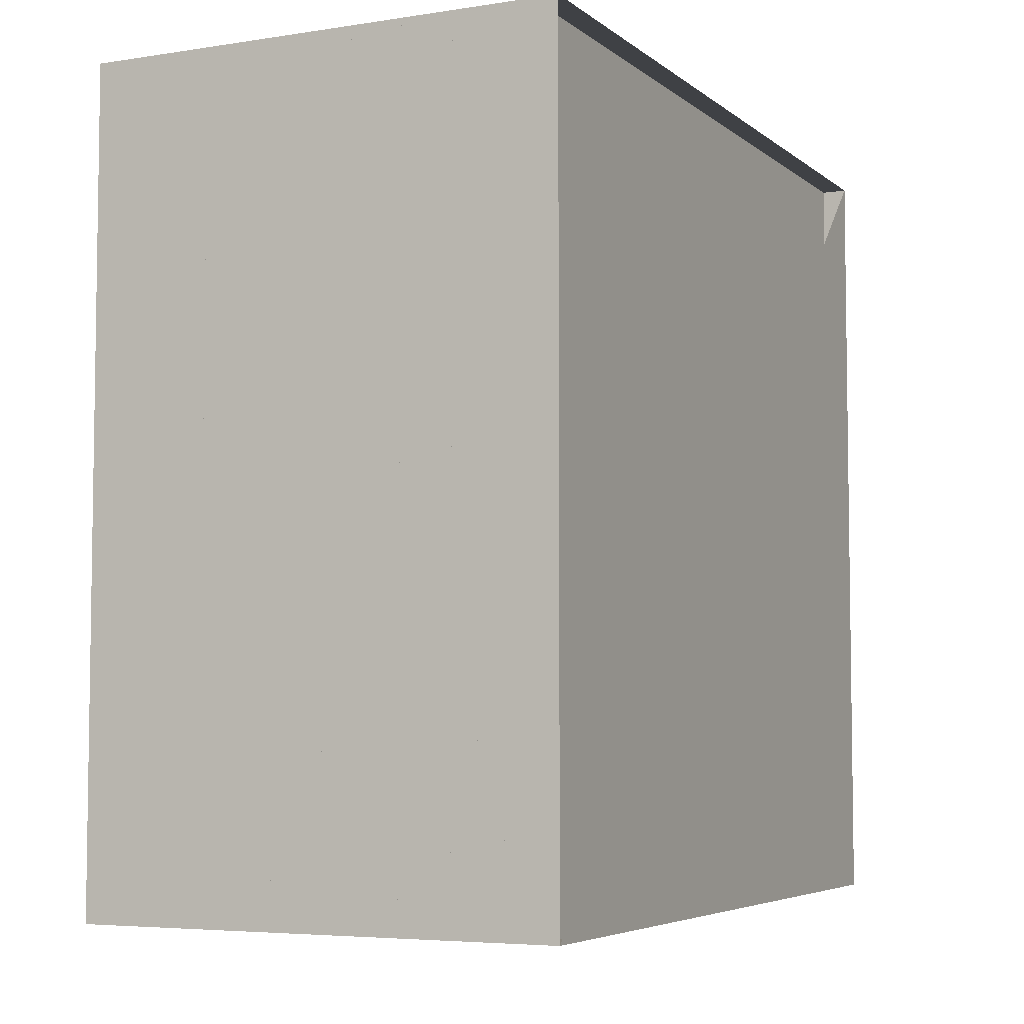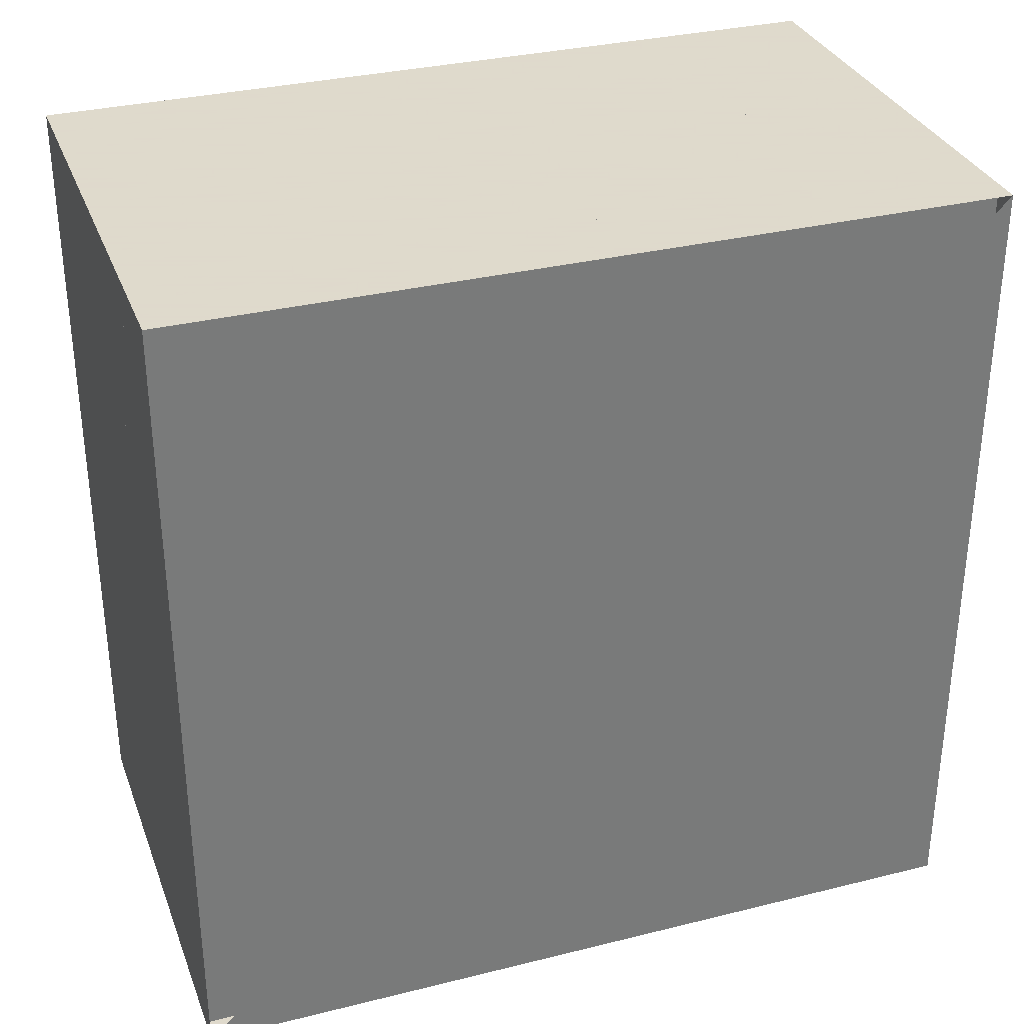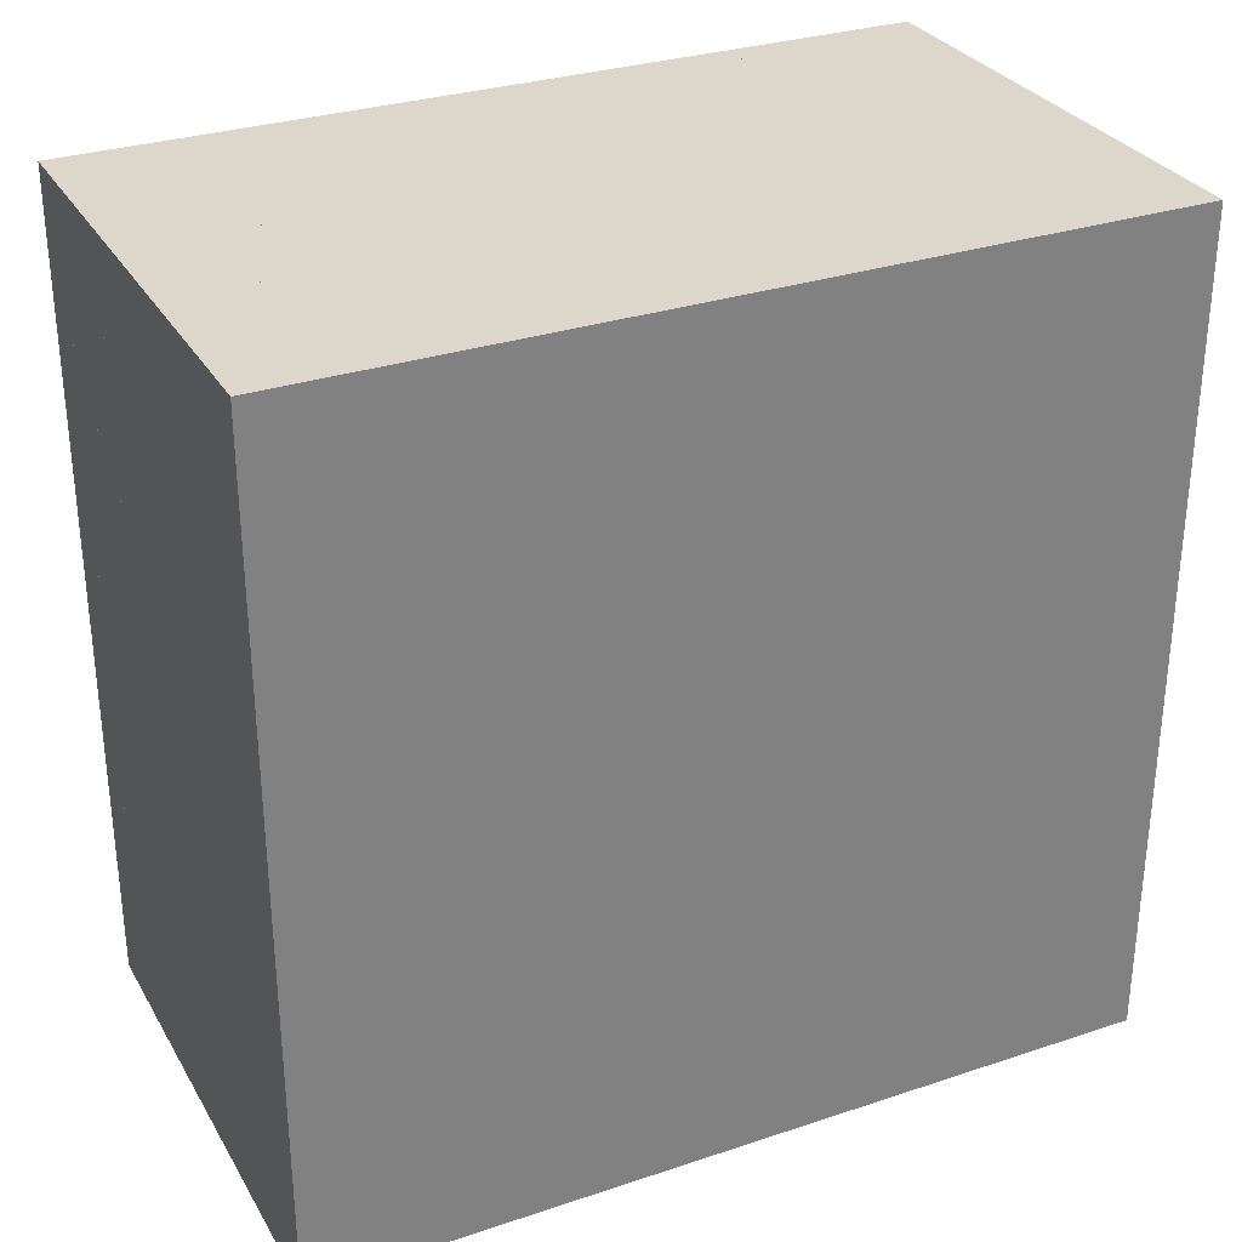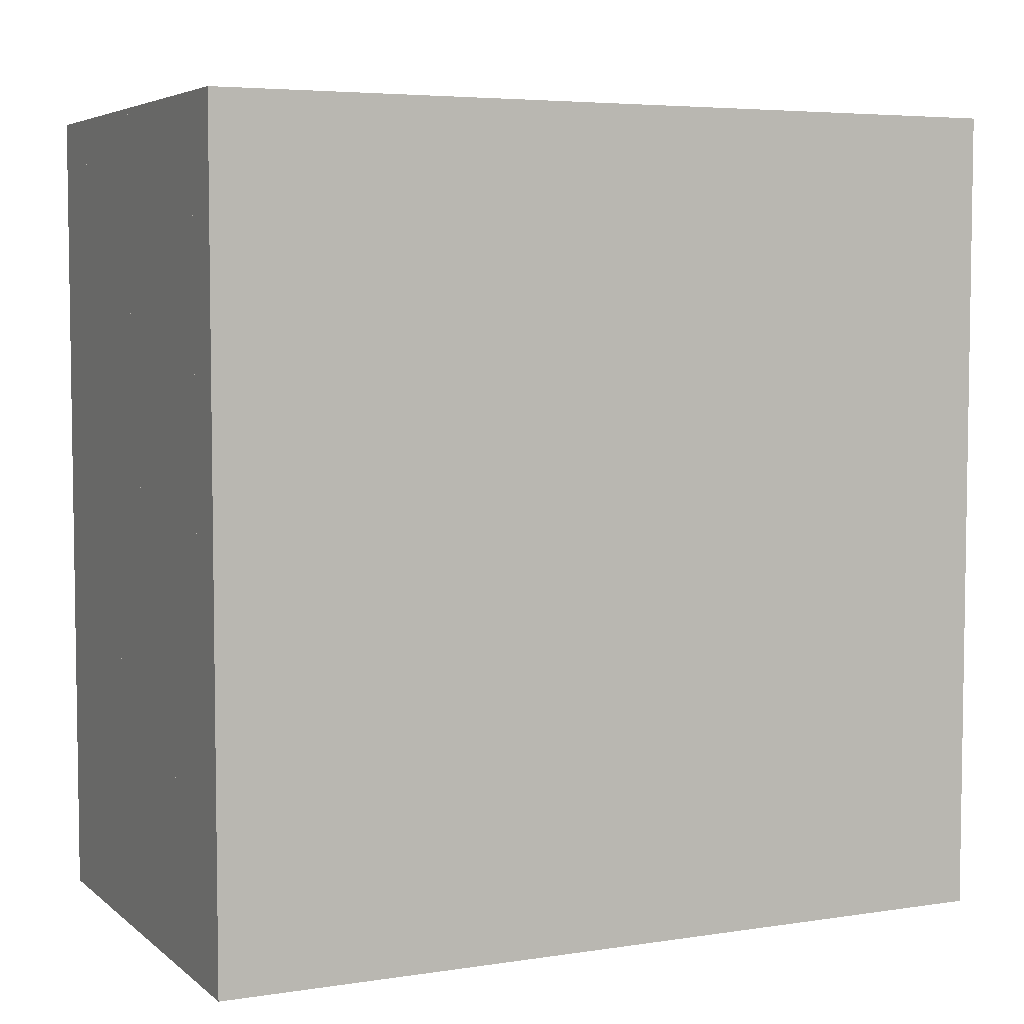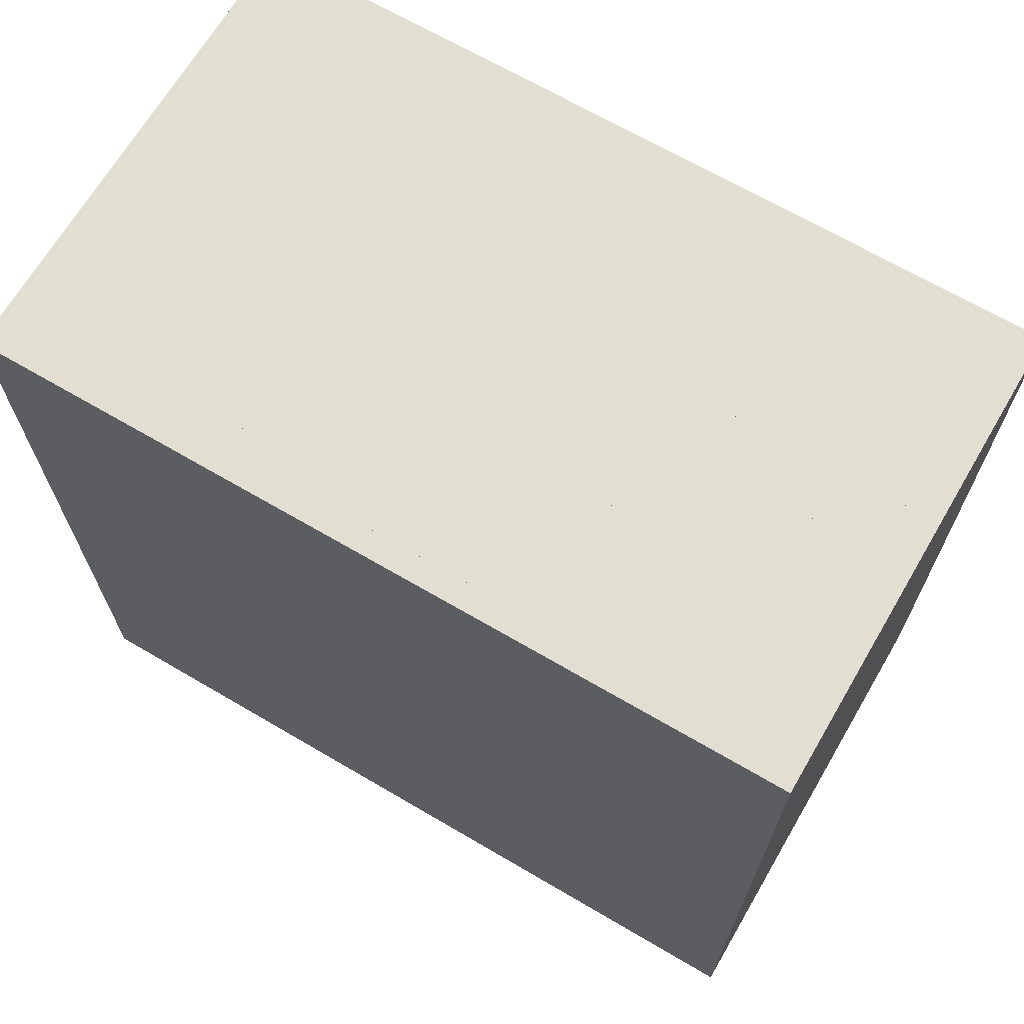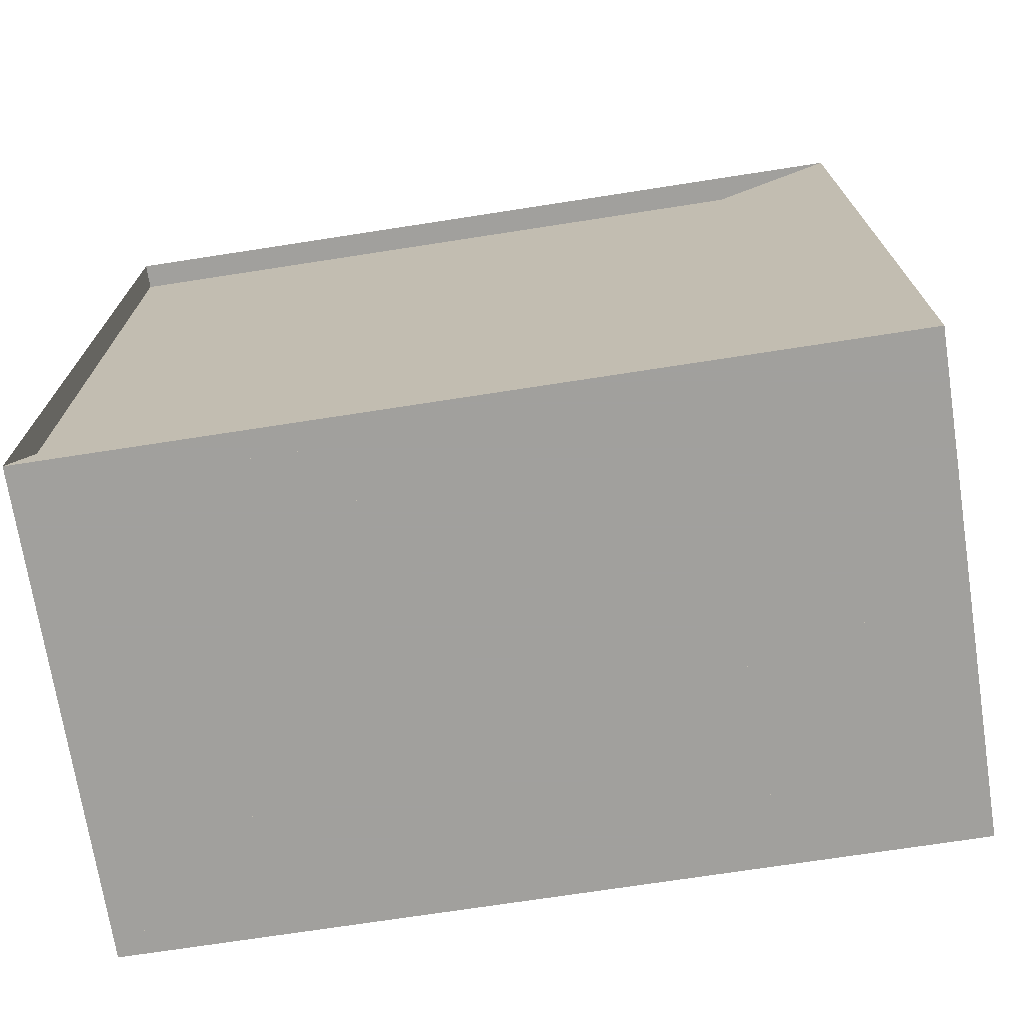
<metadata>
{"format":"obj","ext":"obj","renderer":"f3d","projection":"perspective","resolution":1024,"background":"white","views":[{"elev":-5.3,"azim":-154.2,"up":"+Z"},{"elev":32.4,"azim":-109.1,"up":"+Z"},{"elev":30.5,"azim":64.4,"up":"+Y"},{"elev":5.2,"azim":64.6,"up":"+Z"},{"elev":68.0,"azim":120.4,"up":"+Y"},{"elev":-71.7,"azim":-81.2,"up":"+Z"}]}
</metadata>
<code>
v 0 -1 -1
v 0 -1 1
v 0 1 1
v 0 1 -1
v 0.06316 -1 -1
v 0.06316 -1 1
v 0.06316 1 1
v 0.06316 1 -1
v 0.1263 -1 -1
v 0.1263 -1 1
v 0.1263 1 1
v 0.1263 1 -1
v 0.1895 -1 -1
v 0.1895 -1 1
v 0.1895 1 1
v 0.1895 1 -1
v 0.2526 -1 -1
v 0.2526 -1 1
v 0.2526 1 1
v 0.2526 1 -1
v 0.3158 -1 -1
v 0.3158 -1 1
v 0.3158 1 1
v 0.3158 1 -1
v 0.379 -1 -1
v 0.379 -1 1
v 0.379 1 1
v 0.379 1 -1
v 0.4421 -1 -1
v 0.4421 -1 1
v 0.4421 1 1
v 0.4421 1 -1
v 0.5053 -1 -1
v 0.5053 -1 1
v 0.5053 1 1
v 0.5053 1 -1
v 0.5684 -1 -1
v 0.5684 -1 1
v 0.5684 1 1
v 0.5684 1 -1
v 0.6316 -1 -1
v 0.6316 -1 1
v 0.6316 1 1
v 0.6316 1 -1
v 0.6948 -1 -1
v 0.6948 -1 1
v 0.6948 1 1
v 0.6948 1 -1
v 0.758 -1 -1
v 0.758 -1 1
v 0.758 1 1
v 0.758 1 -1
v 0.8212 -1 -1
v 0.8212 -1 1
v 0.8212 1 1
v 0.8212 1 -1
v 0.8839 -1 -1
v 0.8839 -1 1
v 0.8839 1 1
v 0.8839 1 -1
v 0.9459 -1 -1
v 0.9459 -1 1
v 0.9459 1 1
v 0.9459 1 -1
v 1.007 -1 -1
v 1.007 -1 1
v 1.007 1 1
v 1.007 1 -1
v 1.067 -1 -1
v 1.067 -1 1
v 1.067 1 1
v 1.067 1 -1
v 1.126 -1 -1
v 1.126 -1 1
v 1.126 1 1
v 1.126 1 -1
v 1.185 -1 -1
v 1.185 -1 1
v 1.185 1 1
v 1.185 1 -1
f 1 2 4 5
f 5 6 7 8
f 5 6 2 1
f 6 7 3 2
f 7 8 4 3
f 8 5 1 4
f 9 10 11 12
f 9 10 6 5
f 10 11 7 6
f 11 12 8 7
f 12 9 5 8
f 13 14 15 16
f 13 14 10 9
f 14 15 11 10
f 15 16 12 11
f 16 13 9 12
f 17 18 19 20
f 17 18 14 13
f 18 19 15 14
f 19 20 16 15
f 20 17 13 16
f 21 22 23 24
f 21 22 18 17
f 22 23 19 18
f 23 24 20 19
f 24 21 17 20
f 25 26 27 28
f 25 26 22 21
f 26 27 23 22
f 27 28 24 23
f 28 25 21 24
f 29 30 31 32
f 29 30 26 25
f 30 31 27 26
f 31 32 28 27
f 32 29 25 28
f 33 34 35 36
f 33 34 30 29
f 34 35 31 30
f 35 36 32 31
f 36 33 29 32
f 37 38 39 40
f 37 38 34 33
f 38 39 35 34
f 39 40 36 35
f 40 37 33 36
f 41 42 43 44
f 41 42 38 37
f 42 43 39 38
f 43 44 40 39
f 44 41 37 40
f 45 46 47 48
f 45 46 42 41
f 46 47 43 42
f 47 48 44 43
f 48 45 41 44
f 49 50 51 52
f 49 50 46 45
f 50 51 47 46
f 51 52 48 47
f 52 49 45 48
f 53 54 55 56
f 53 54 50 49
f 54 55 51 50
f 55 56 52 51
f 56 53 49 52
f 57 58 59 60
f 57 58 54 53
f 58 59 55 54
f 59 60 56 55
f 60 57 53 56
f 61 62 63 64
f 61 62 58 57
f 62 63 59 58
f 63 64 60 59
f 64 61 57 60
f 65 66 67 68
f 65 66 62 61
f 66 67 63 62
f 67 68 64 63
f 68 65 61 64
f 69 70 71 72
f 69 70 66 65
f 70 71 67 66
f 71 72 68 67
f 72 69 65 68
f 73 74 75 76
f 73 74 70 69
f 74 75 71 70
f 75 76 72 71
f 76 73 69 72
f 77 78 79 80
f 77 78 74 73
f 78 79 75 74
f 79 80 76 75
f 80 77 73 76

</code>
